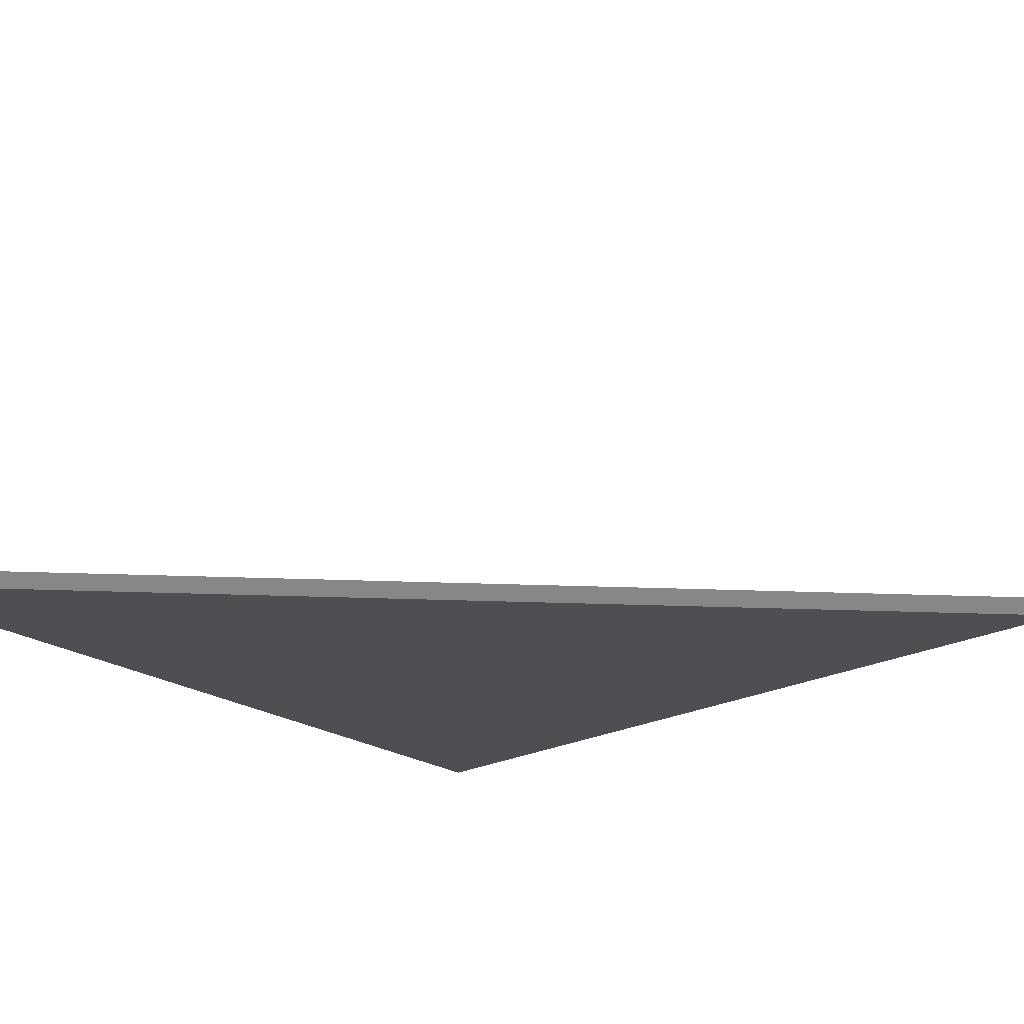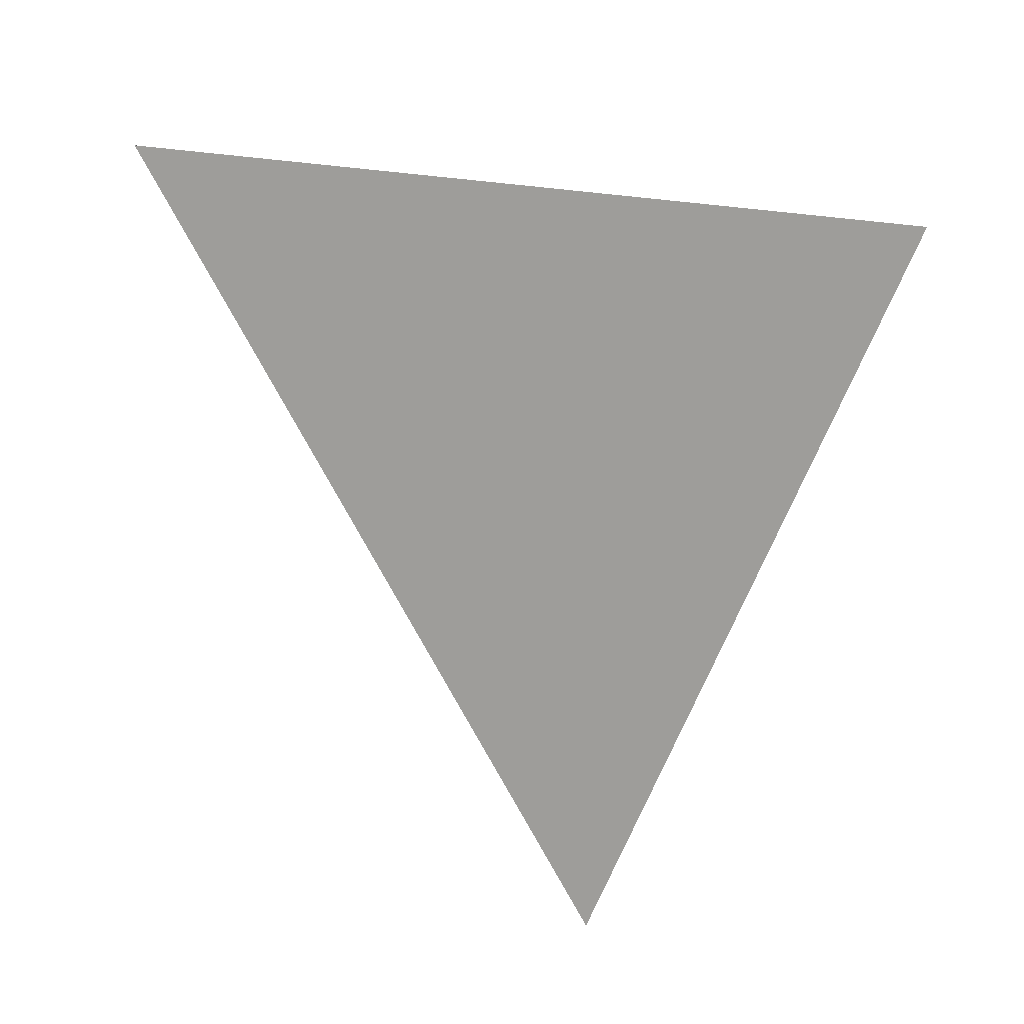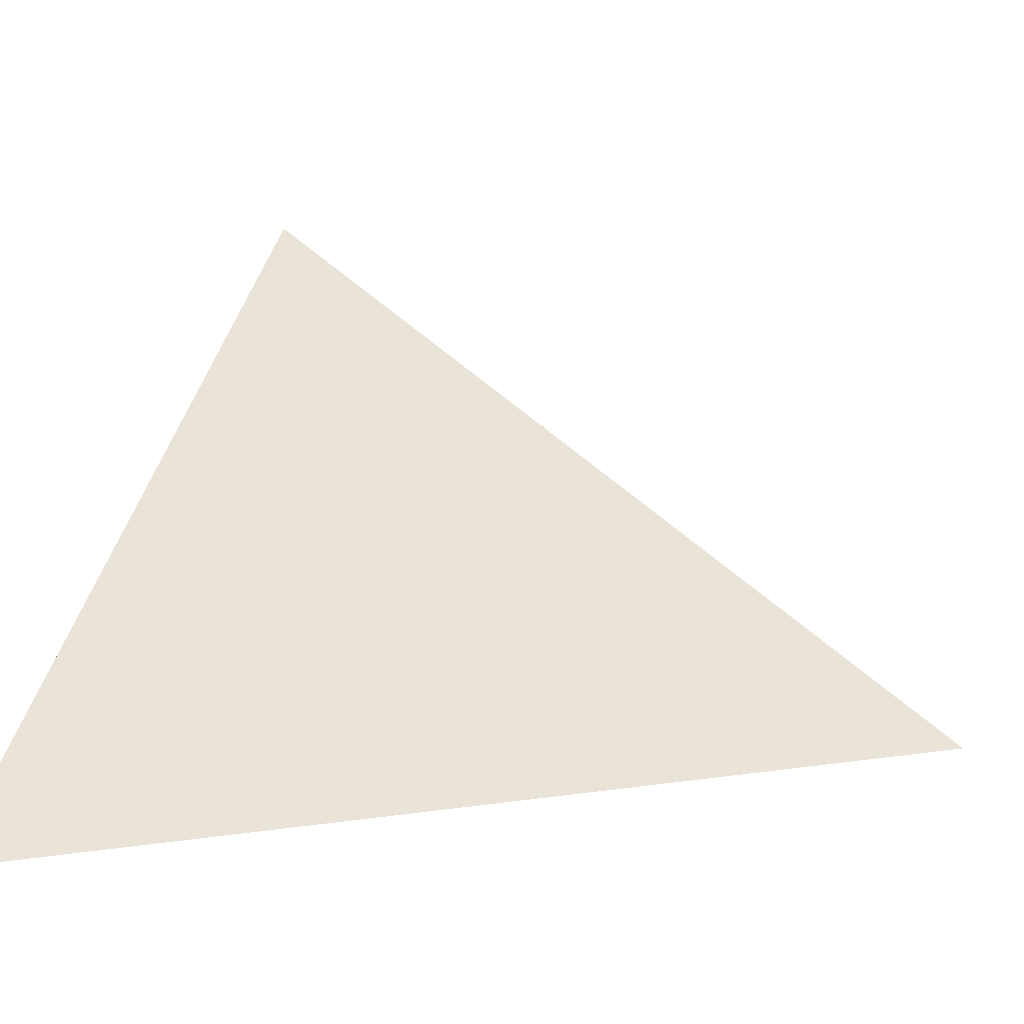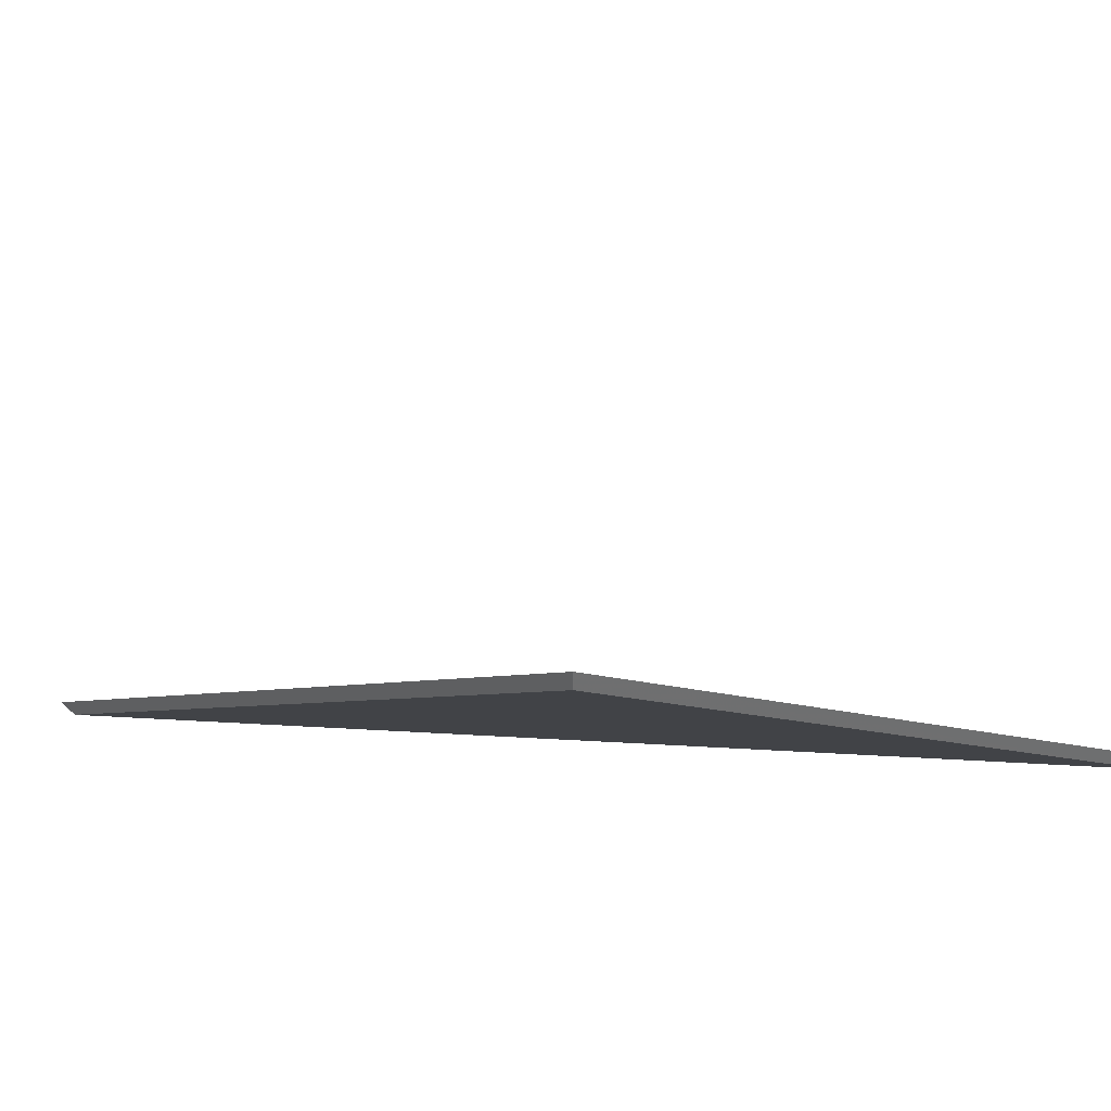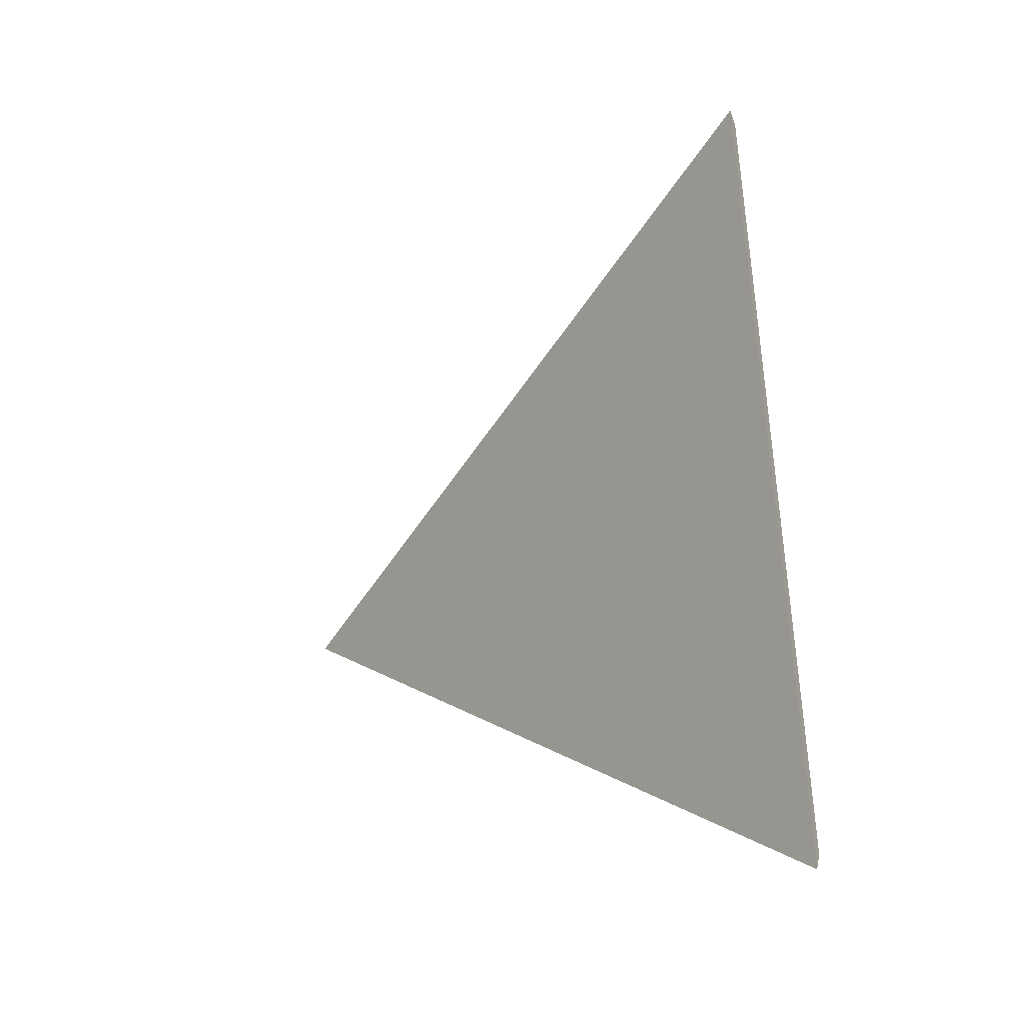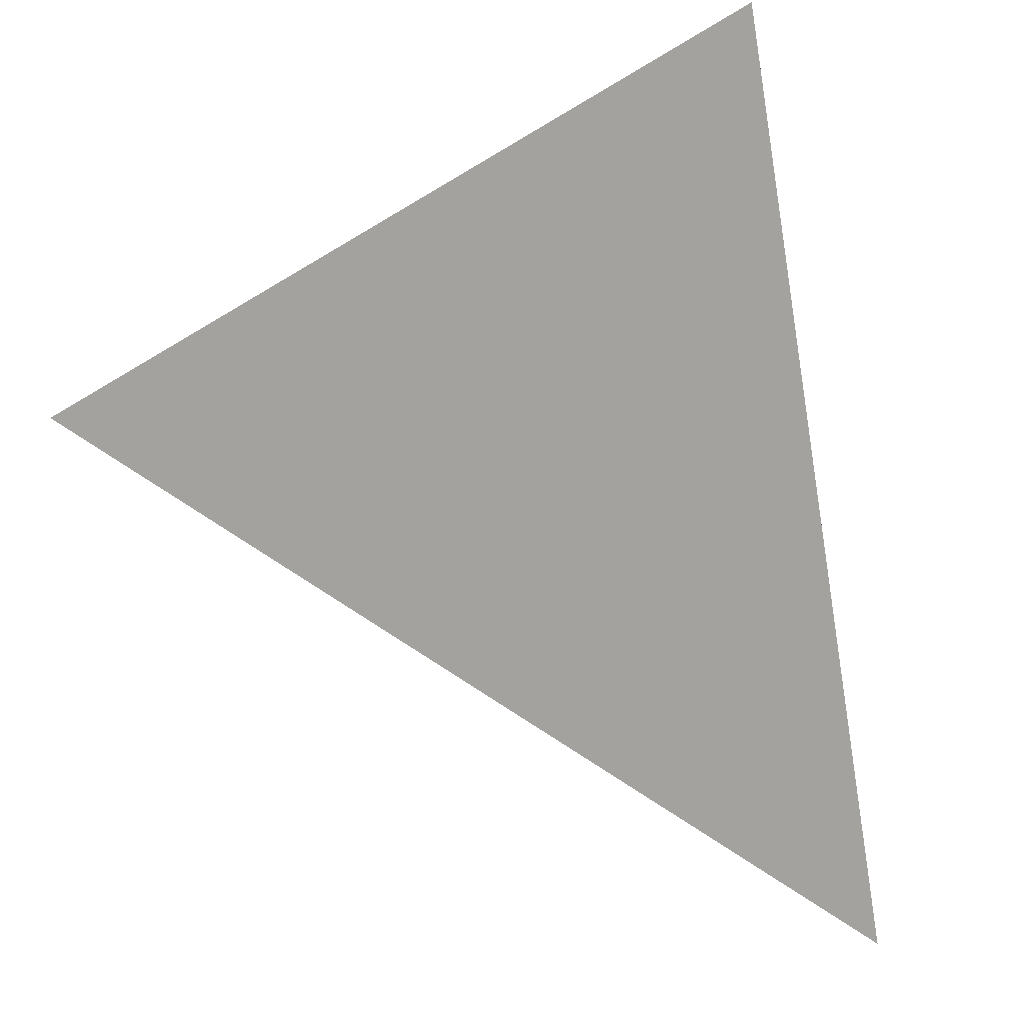
<metadata>
{"format":"obj","ext":"obj","renderer":"f3d","projection":"perspective","resolution":1024,"background":"white","views":[{"elev":-62.5,"azim":120.7,"up":"+Y"},{"elev":-9.0,"azim":157.9,"up":"+Z"},{"elev":7.0,"azim":95.6,"up":"+Y"},{"elev":38.4,"azim":-53.3,"up":"+Y"},{"elev":-68.0,"azim":-159.4,"up":"+Z"},{"elev":59.8,"azim":157.5,"up":"+Y"}]}
</metadata>
<code>
v -0.2603 -0.04193 3.052
v -0.1752 -0.04193 3.186
v -0.2846 0.03755 3.162
v -0.2846 0.04018 3.162
v -0.2846 0.03755 3.162
v -0.1752 -0.04193 3.186
v -0.1716 -0.04193 3.187
v -0.1716 -0.04193 3.187
v -0.1752 -0.04193 3.186
v -0.2603 -0.04193 3.052
v -0.2595 -0.04193 3.048
v -0.2595 -0.04193 3.048
v -0.2603 -0.04193 3.052
v -0.2846 0.03755 3.162
v -0.2846 0.04018 3.162
v -0.2846 0.04018 3.162
v -0.1716 -0.04193 3.187
v -0.2595 -0.04193 3.048
f 1 2 3
f 4 5 6
f 4 6 7
f 8 9 10
f 8 10 11
f 12 13 14
f 12 14 15
f 16 17 18

</code>
